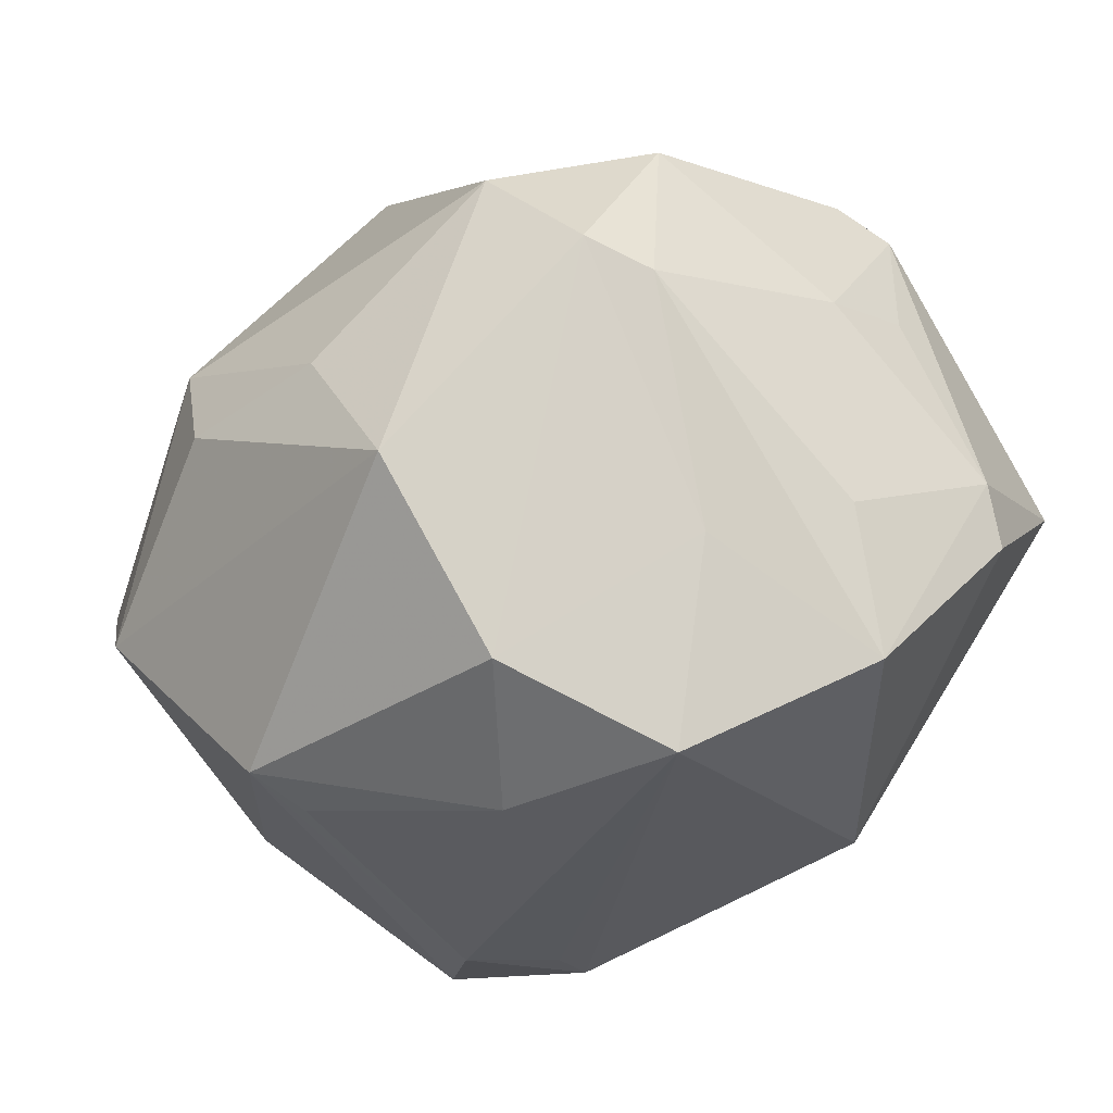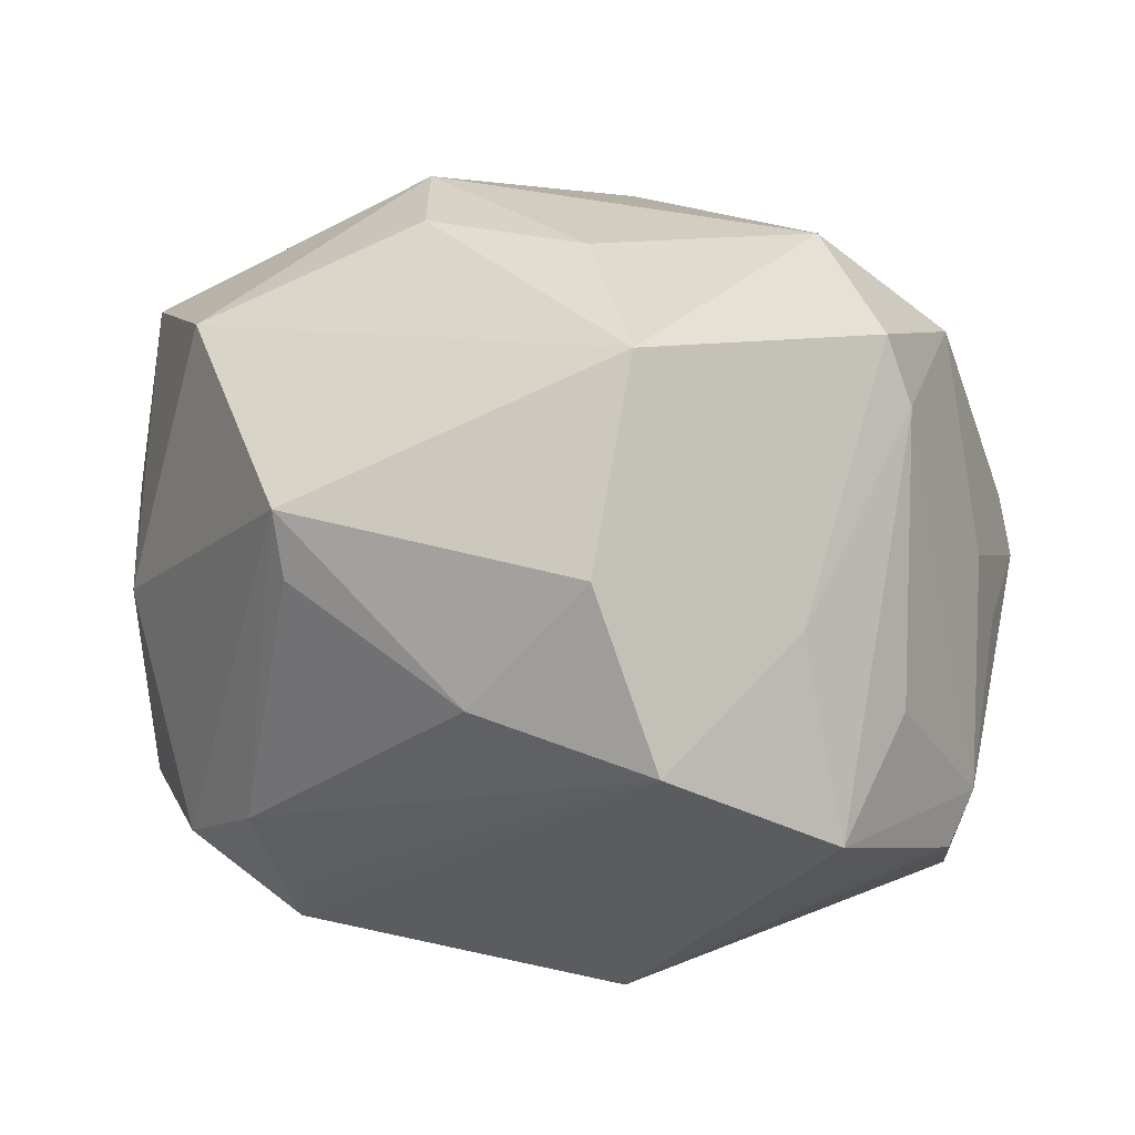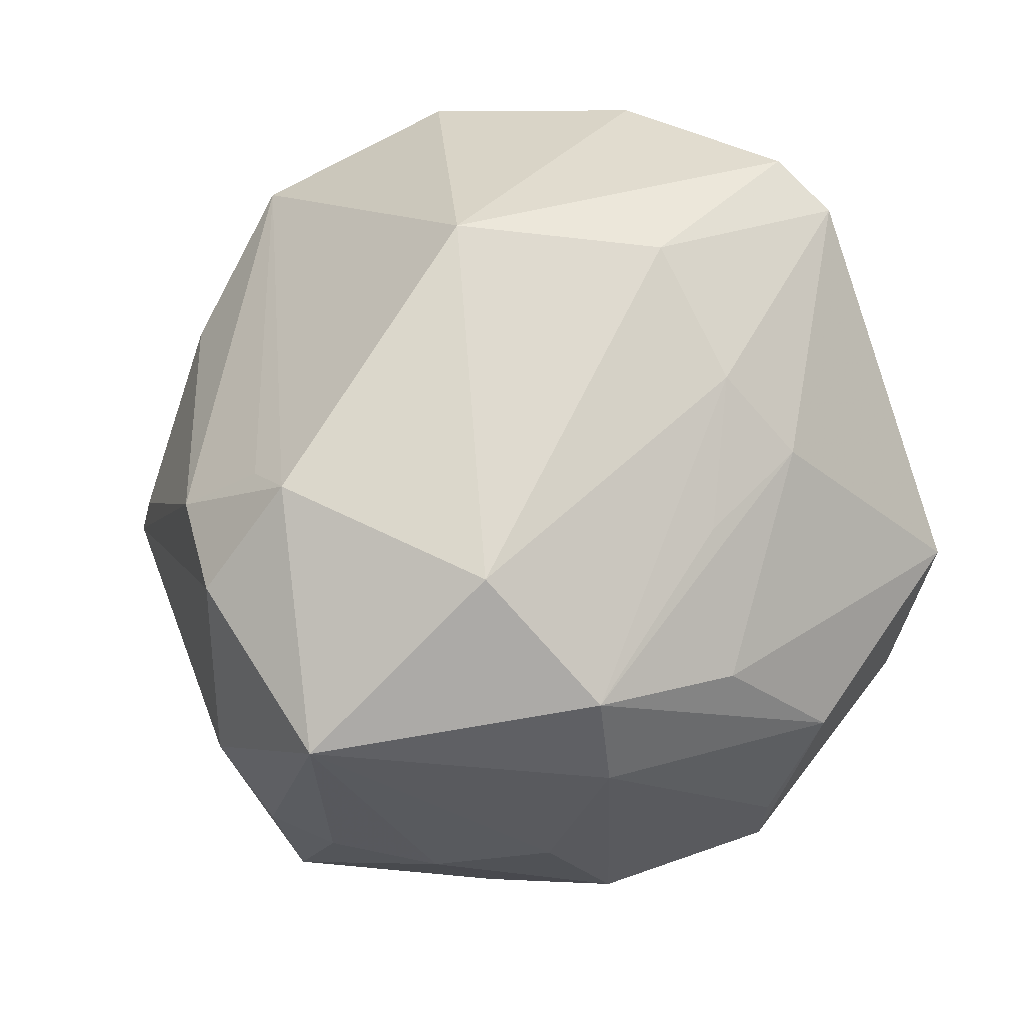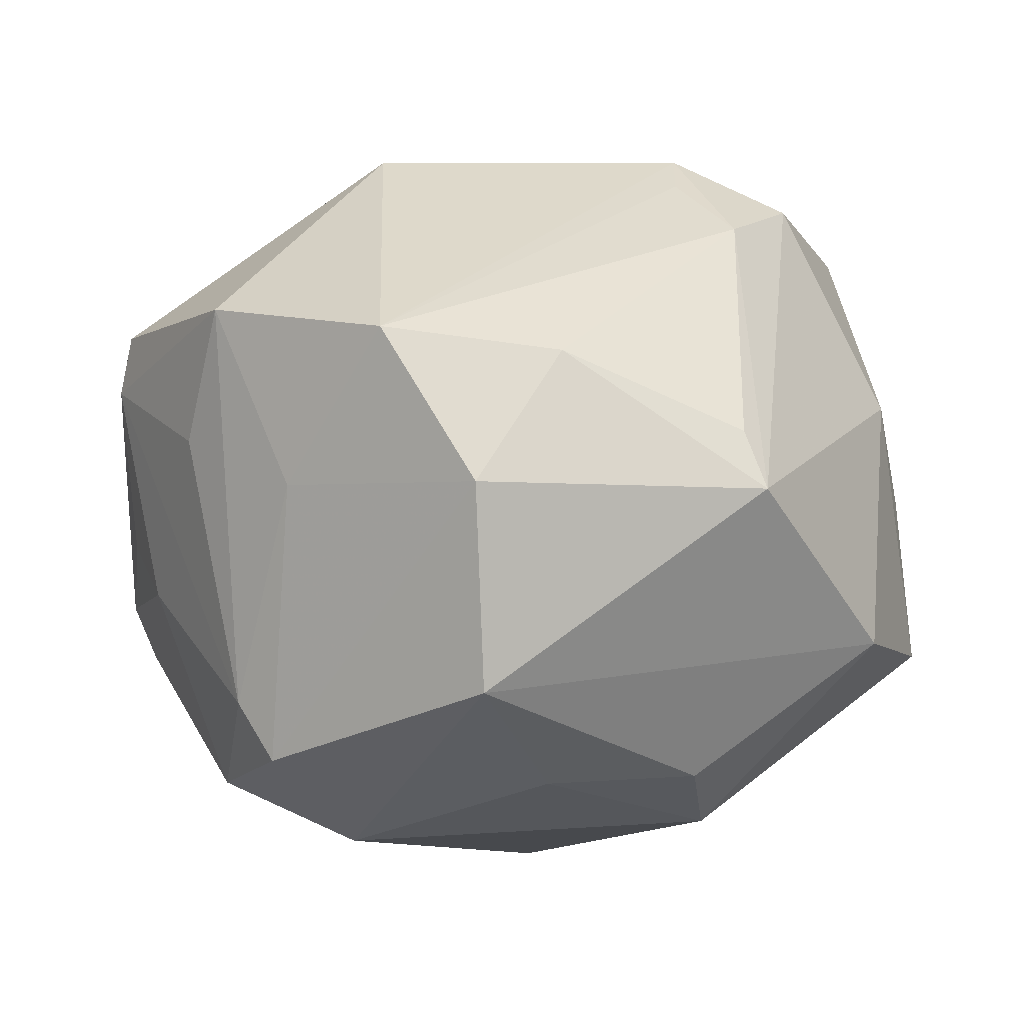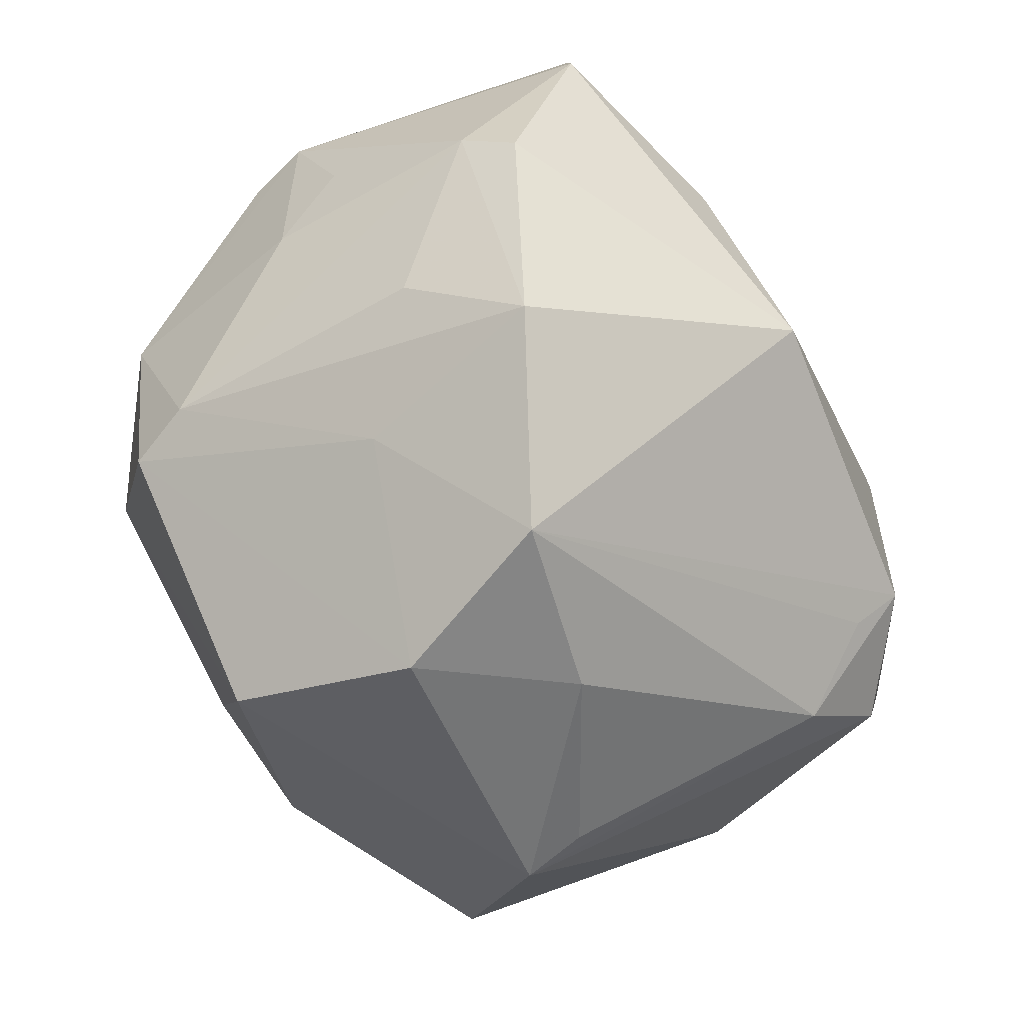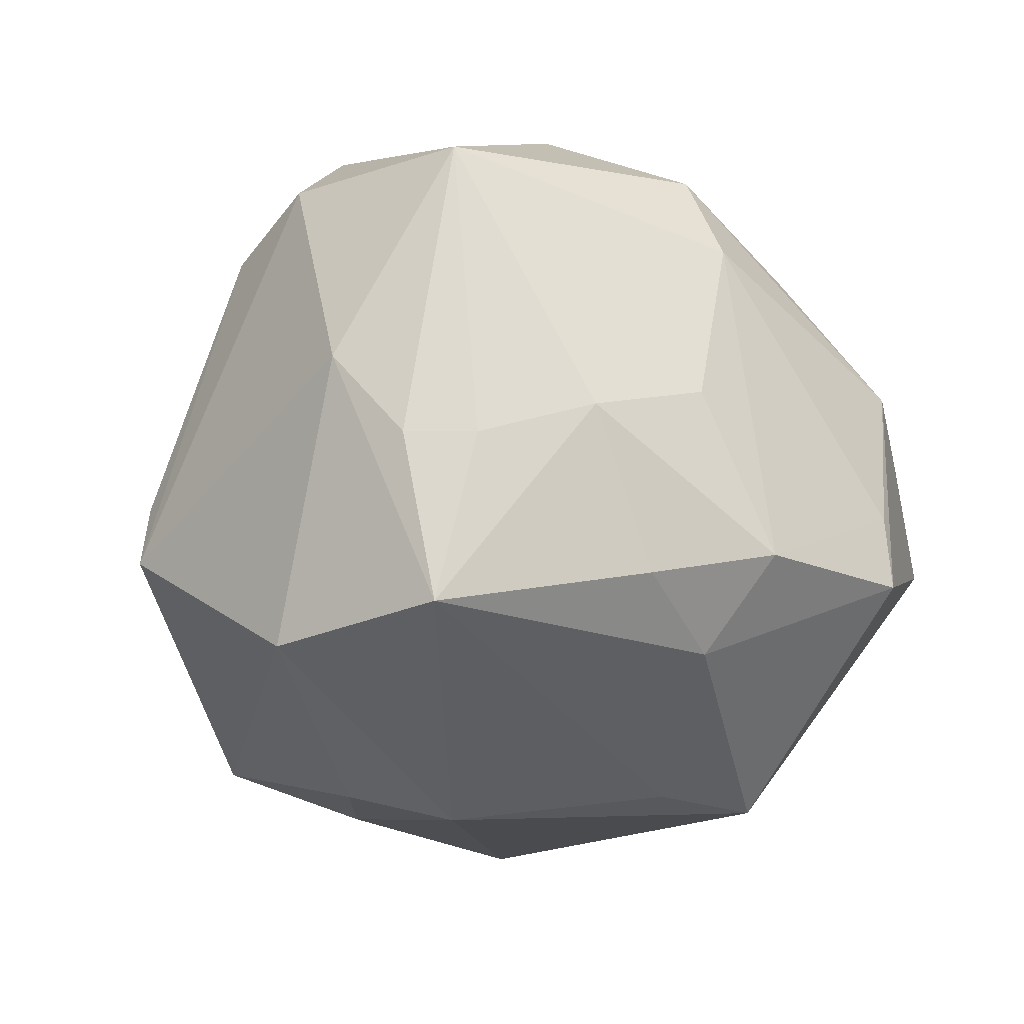
<metadata>
{"format":"obj","ext":"obj","renderer":"f3d","projection":"perspective","resolution":1024,"background":"white","views":[{"elev":-66.8,"azim":-147.8,"up":"+Y"},{"elev":-75.1,"azim":168.6,"up":"+Y"},{"elev":77.0,"azim":131.0,"up":"+Z"},{"elev":-17.5,"azim":4.8,"up":"+Z"},{"elev":-74.6,"azim":-69.7,"up":"+Y"},{"elev":-9.7,"azim":107.8,"up":"+Z"}]}
</metadata>
<code>
v -0.002225 0.04408 0.01135
v 0.0305 -0.03515 -0.008972
v -0.02403 0.008533 -0.03295
v 0.0001922 0.02775 -0.03647
v -0.02814 -0.02107 -0.02777
v -0.03259 -0.003585 -0.03307
v 0.0005712 -0.04597 -0.01087
v -0.04244 -0.01995 0.01632
v -0.02421 -0.02084 -0.03426
v -0.01677 0.04507 -0.007692
v 0.04481 -0.006253 0.009914
v 0.03381 -0.015 0.03166
v 0.04431 0.009774 0.0008727
v -0.03078 0.0322 -0.007894
v 0.04235 -0.01314 -0.02042
v -0.03089 0.01858 -0.0214
v -0.04421 0.007406 -0.01506
v 0.01482 0.008243 0.04103
v -0.02886 -0.03783 0.0123
v -0.04423 -0.004981 -0.004643
v 0.02239 -0.0005008 -0.03788
v -0.02039 0.02237 0.02658
v 0.02189 -0.01284 -0.0351
v 0.03842 0.02077 0.004289
v 0.02105 -0.01483 0.03876
v -0.02716 0.04139 0.008064
v 0.008848 0.04659 -0.01228
v -0.02186 0.02259 -0.02619
v 0.03453 0.02563 -0.01319
v -0.03331 -0.02822 0.0005651
v 0.04663 0.002407 0.0008941
v 0.02012 0.03041 0.02459
v 0.02791 -0.02445 0.02564
v -0.009312 -0.04778 0.005788
v -0.04426 -0.01634 0.01086
v -0.04023 -0.01016 -0.01202
v -0.02689 -0.00277 0.0335
v 0.01605 0.02526 0.03414
v -0.02077 0.01198 0.03176
v 0.02481 0.02881 -0.02086
v 0.02123 -0.01914 0.03367
v 0.03983 0.005501 0.03323
v -0.02107 0.01827 -0.02967
v 0.04798 0.00643 -0.0171
v 0.02905 0.02986 0.006885
v -0.047 0.007124 -0.008858
v 0.007024 0.04544 -0.0043
v -0.0208 -0.03541 -0.007266
v 0.005926 -0.01814 -0.03676
v 0.002838 0.03334 0.02486
v -0.04469 0.009725 0.01576
v 0.02584 0.03688 -0.01061
v 0.009321 -0.04275 0.004469
v -0.04578 0.007146 0.02385
v -0.01313 -0.02032 0.03747
v -0.01693 -0.007625 -0.04086
v -0.007094 0.02167 0.03037
v 0.01097 0.02041 -0.03505
v 0.02819 -0.03509 -0.002421
v 0.0006091 -0.03651 -0.03086
v -0.04635 -0.0009328 0.02448
f 7 60 2
f 55 34 25
f 19 35 30
f 34 55 19
f 49 23 60
f 60 56 49
f 9 56 60
f 60 7 9
f 51 54 26
f 61 54 46
f 46 35 61
f 20 35 46
f 54 51 46
f 46 51 26
f 26 14 46
f 46 14 17
f 53 33 34
f 53 7 2
f 34 7 53
f 25 34 41
f 41 33 25
f 34 33 41
f 37 54 61
f 61 55 37
f 10 14 26
f 10 27 4
f 4 28 10
f 10 28 14
f 4 27 40
f 17 14 16
f 14 28 16
f 25 33 12
f 12 33 2
f 2 11 12
f 8 55 61
f 8 19 55
f 61 35 8
f 35 19 8
f 48 7 34
f 48 9 7
f 34 19 48
f 1 10 26
f 27 10 1
f 26 54 22
f 20 46 36
f 36 35 20
f 2 33 59
f 59 53 2
f 33 53 59
f 17 16 6
f 56 9 6
f 6 46 17
f 6 36 46
f 15 11 2
f 15 44 11
f 2 60 15
f 60 23 15
f 21 56 4
f 21 15 23
f 44 15 21
f 23 49 21
f 21 49 56
f 29 44 40
f 18 55 25
f 18 37 55
f 32 1 38
f 38 18 42
f 42 32 38
f 42 12 11
f 25 12 42
f 42 18 25
f 45 32 42
f 50 22 38
f 26 22 50
f 50 1 26
f 38 1 50
f 37 18 39
f 54 37 39
f 39 22 54
f 39 18 38
f 30 35 5
f 35 36 5
f 5 19 30
f 5 6 9
f 36 6 5
f 5 48 19
f 9 48 5
f 43 16 28
f 43 6 16
f 43 28 4
f 40 44 58
f 44 21 58
f 4 40 58
f 58 21 4
f 52 32 45
f 52 40 27
f 52 29 40
f 27 1 47
f 1 32 47
f 47 52 27
f 32 52 47
f 44 29 24
f 24 13 44
f 24 52 45
f 29 52 24
f 45 42 24
f 24 42 13
f 44 13 31
f 13 42 31
f 11 44 31
f 31 42 11
f 38 22 57
f 57 39 38
f 22 39 57
f 3 43 4
f 6 43 3
f 4 56 3
f 56 6 3

</code>
